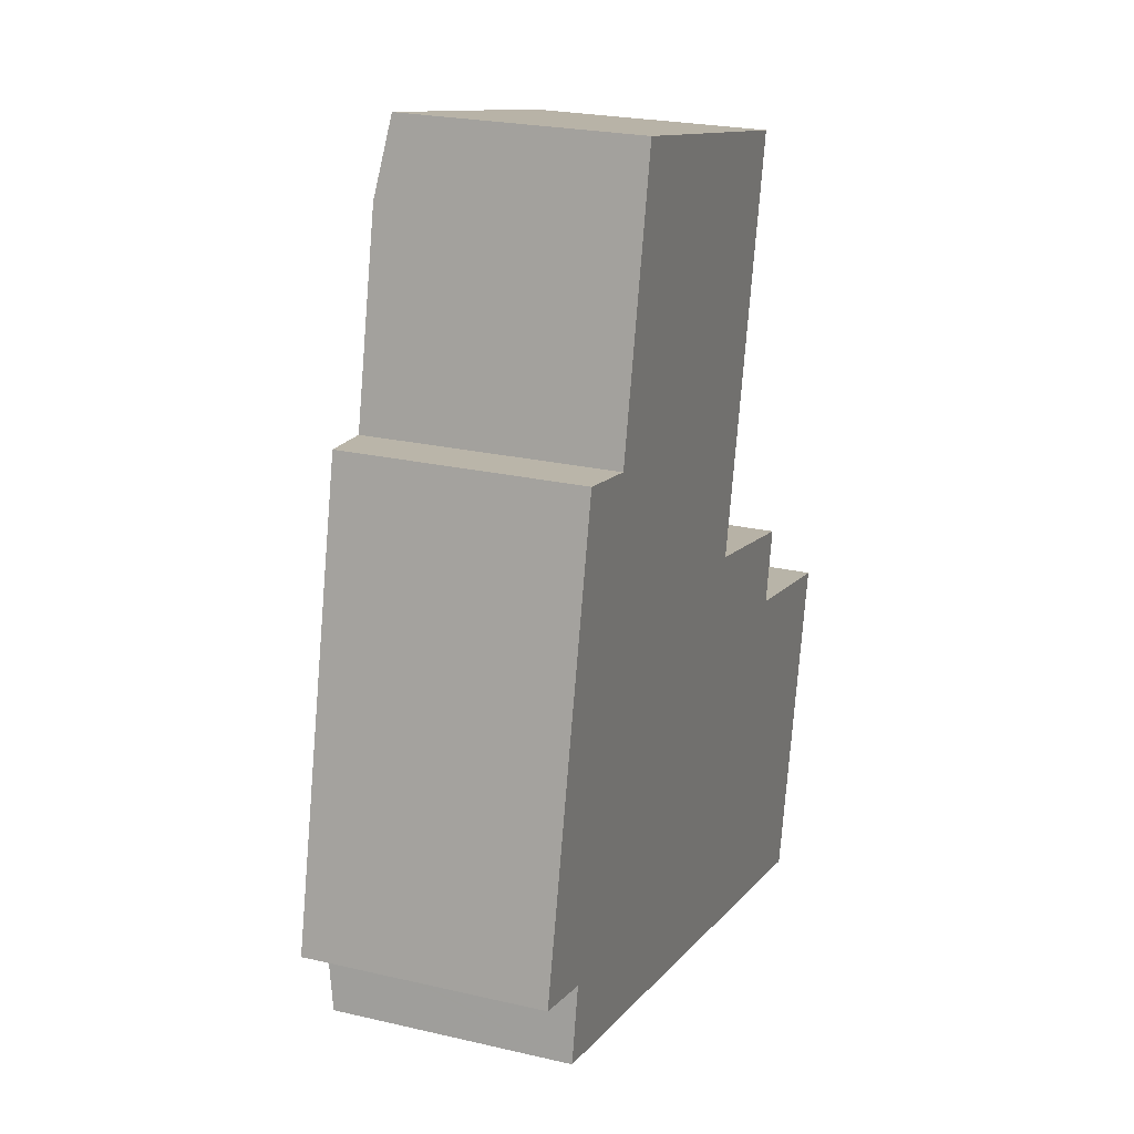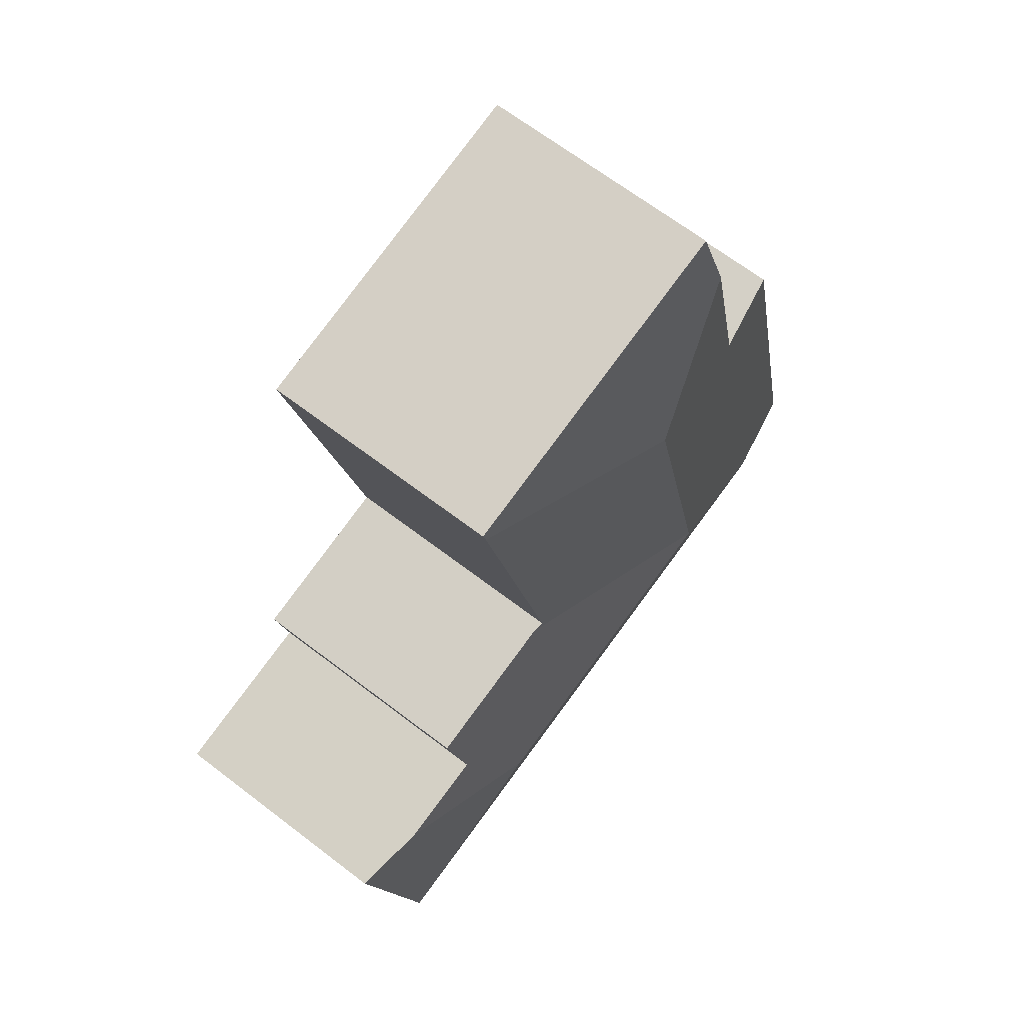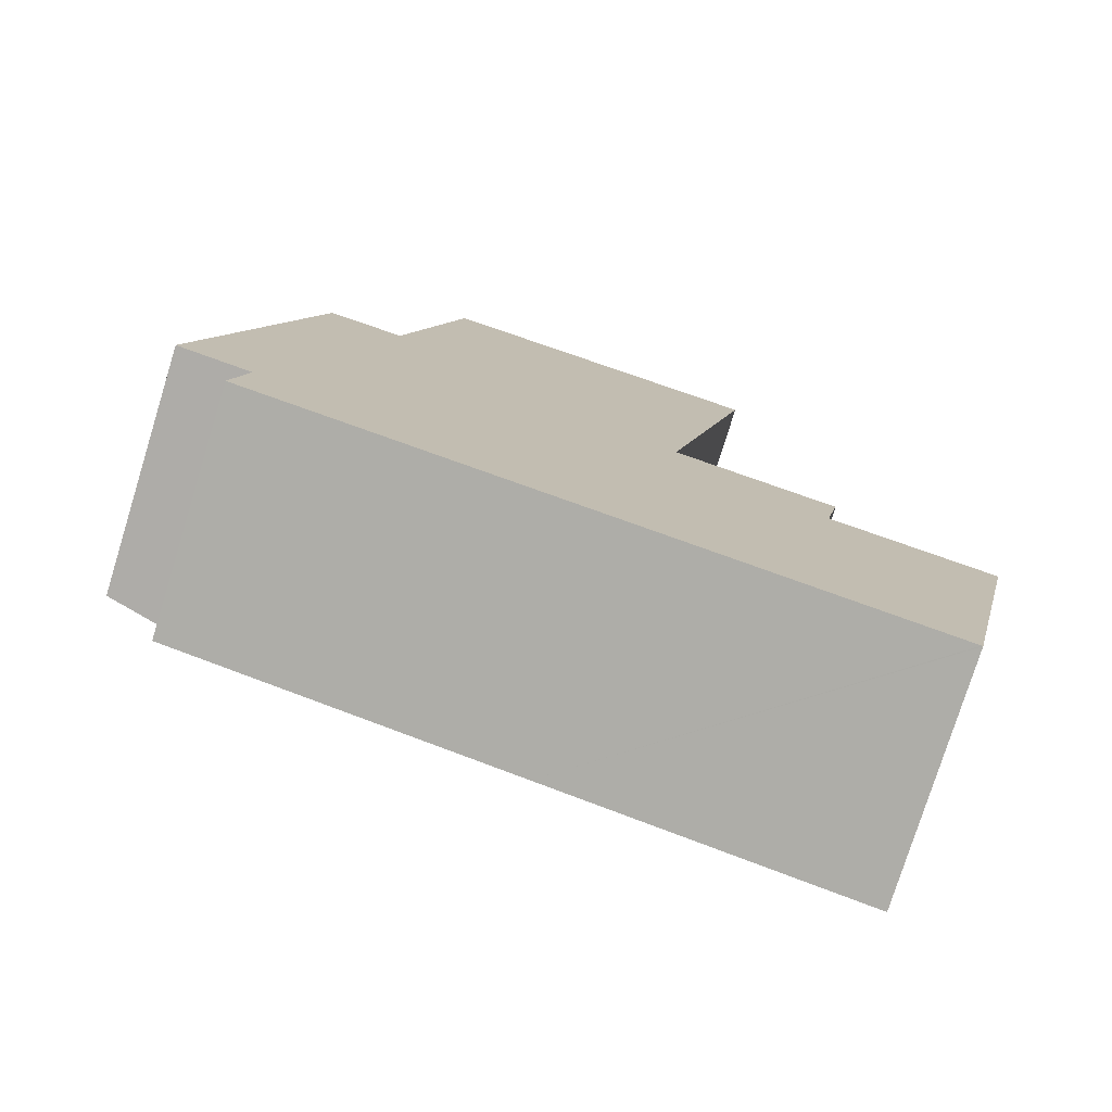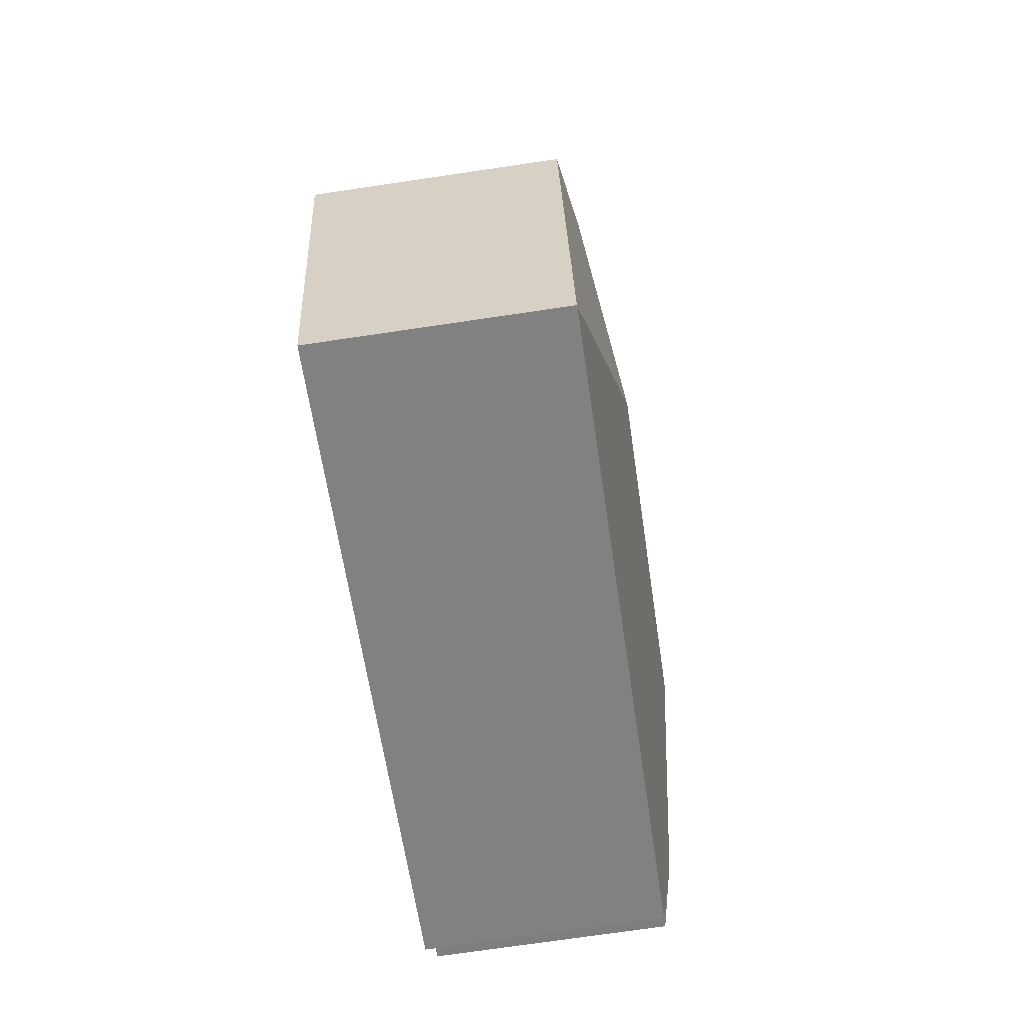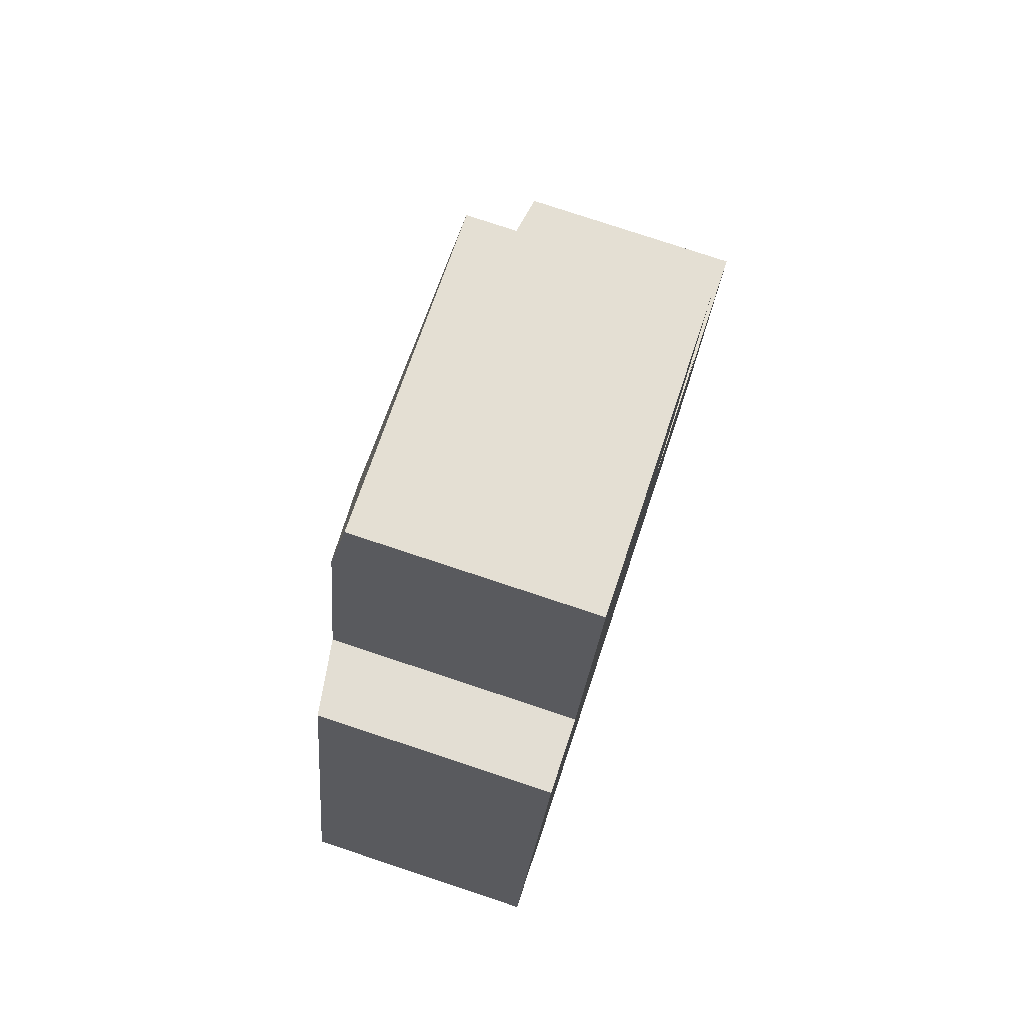
<metadata>
{"format":"obj","ext":"obj","renderer":"f3d","projection":"perspective","resolution":1024,"background":"white","views":[{"elev":23.5,"azim":-68.6,"up":"+Z"},{"elev":66.5,"azim":127.6,"up":"+Z"},{"elev":-76.9,"azim":-17.2,"up":"+Z"},{"elev":-72.7,"azim":98.4,"up":"+Z"},{"elev":78.5,"azim":-71.7,"up":"+Z"}]}
</metadata>
<code>
v  10.38 4.358 11.8
v  4.062 4.588 11.66
v  4.367 4.358 13.05
v  5.92 4.982 8.779
v  10.34 4.386 11.63
v  4.287 4.982 1.451
v  8.693 4.39 4.344
v  8.9 4.356 4.299
v  8.712 4.39 4.426
v  5.128 4.982 5.225
v  10.16 4.982 0.14
v  11.37 4.583 2.339
v  13.08 4.579 1.987
v  8.983 4.356 4.281
v  11.66 4.354 3.696
v  8.16 4.982 0.587
v  13.02 4.359 -4.33
v  14.38 4.359 1.719
v  12.99 4.363 -4.325
v  7.343 4.361 -3.077
v  1.064 4.359 -1.689
v  1.312 4.578 -0.385
v  1.858 4.362 8.238
v  3.255 4.591 7.969
v  1.368 4.361 6.064
v  1.324 4.578 -0.321
v  0 4.358 2.669e-16
v  3.255 -4.88e-16 7.969
v  1.858 -5.044e-16 8.238
v  4.367 -7.994e-16 13.05
v  10.38 -7.224e-16 11.8
v  8.693 -2.66e-16 4.344
v  8.9 -2.632e-16 4.299
v  11.66 -2.263e-16 3.696
v  8.983 -2.621e-16 4.281
v  11.37 -1.432e-16 2.339
v  14.38 -1.053e-16 1.719
v  13.08 -1.217e-16 1.987
v  4.062 -7.14e-16 11.66
v  1.064 1.034e-16 -1.689
v  1.324 1.966e-17 -0.321
v  1.312 2.357e-17 -0.385
v  1.368 -3.713e-16 6.064
v  0 0 0
v  10.34 -7.121e-16 11.63
v  8.712 -2.71e-16 4.426
v  13.02 2.651e-16 -4.33
v  12.99 2.648e-16 -4.325
v  7.343 1.884e-16 -3.077
g defaultobject
f 1 2 3
f 2 1 4
f 4 1 5
f 6 7 8
f 7 6 9
f 9 6 5
f 5 6 4
f 4 6 10
f 11 12 13
f 12 14 15
f 14 12 11
f 14 11 16
f 14 16 8
f 8 16 6
f 17 13 18
f 13 17 11
f 11 17 19
f 20 11 19
f 11 20 16
f 16 20 21
f 16 21 6
f 6 21 22
f 23 24 25
f 26 6 22
f 6 26 27
f 6 27 25
f 6 25 10
f 10 25 4
f 4 25 24
f 4 24 2
f 23 28 24
f 28 23 29
f 30 1 3
f 1 30 31
f 32 8 7
f 8 32 14
f 14 32 15
f 15 32 33
f 15 33 34
f 34 33 35
f 36 13 12
f 13 36 18
f 18 36 37
f 37 36 38
f 28 2 24
f 2 28 3
f 3 28 30
f 30 28 39
f 40 22 21
f 22 40 26
f 26 40 41
f 41 40 42
f 25 29 23
f 29 25 27
f 29 27 43
f 43 27 44
f 31 5 1
f 5 31 9
f 9 31 45
f 9 45 46
f 9 46 7
f 7 46 32
f 15 36 12
f 36 15 34
f 37 17 18
f 17 37 47
f 47 19 17
f 19 47 20
f 20 47 48
f 20 48 49
f 20 49 21
f 21 49 40
f 41 27 26
f 27 41 44
f 49 42 40
f 42 49 48
f 42 48 47
f 42 47 37
f 42 37 41
f 41 37 44
f 44 37 38
f 44 38 36
f 34 32 36
f 32 34 33
f 33 34 35
f 36 43 44
f 43 36 32
f 43 32 46
f 43 46 45
f 43 45 28
f 43 28 29
f 28 45 39
f 39 45 30
f 30 45 31

</code>
